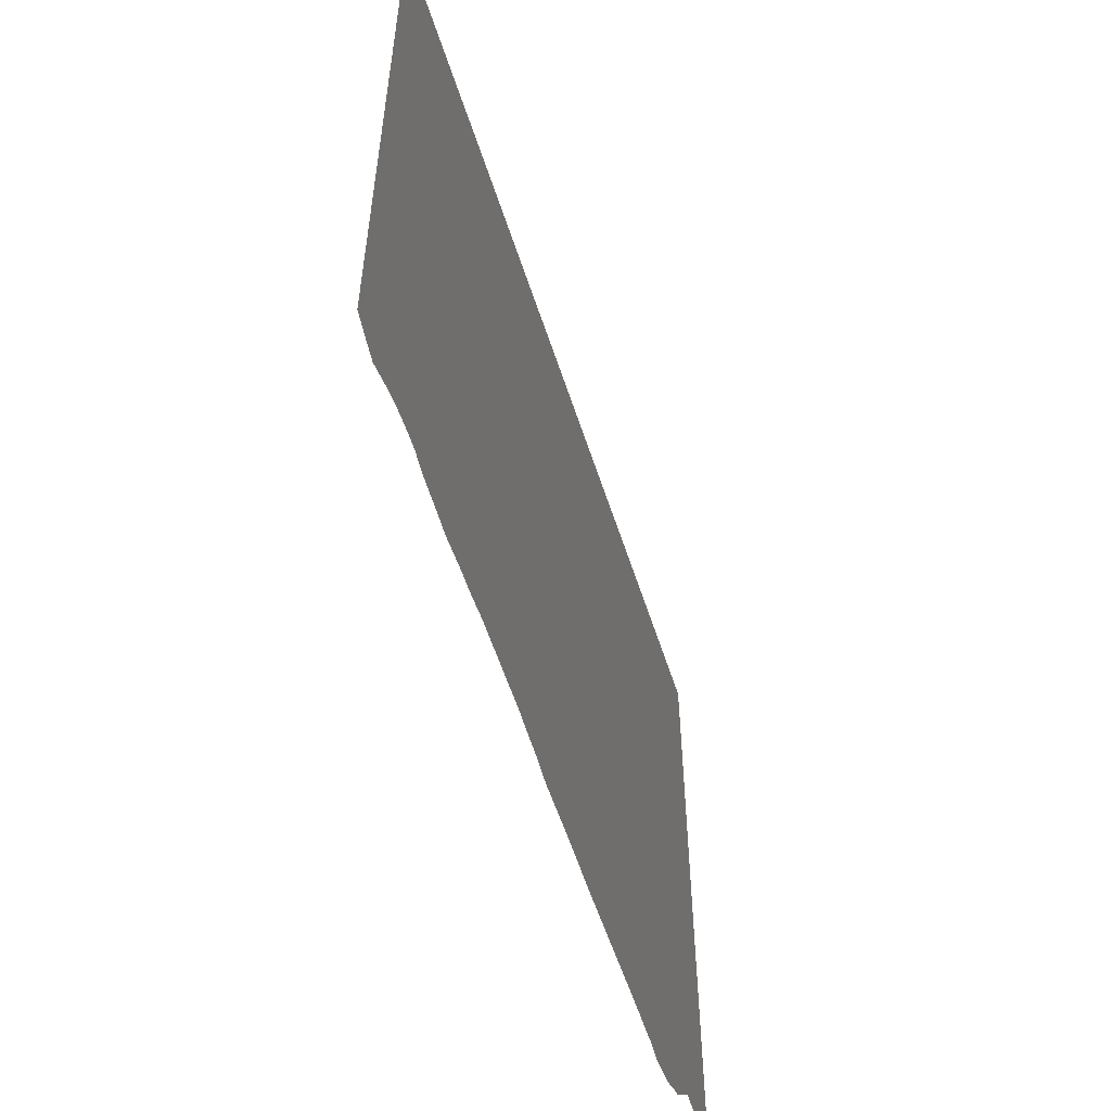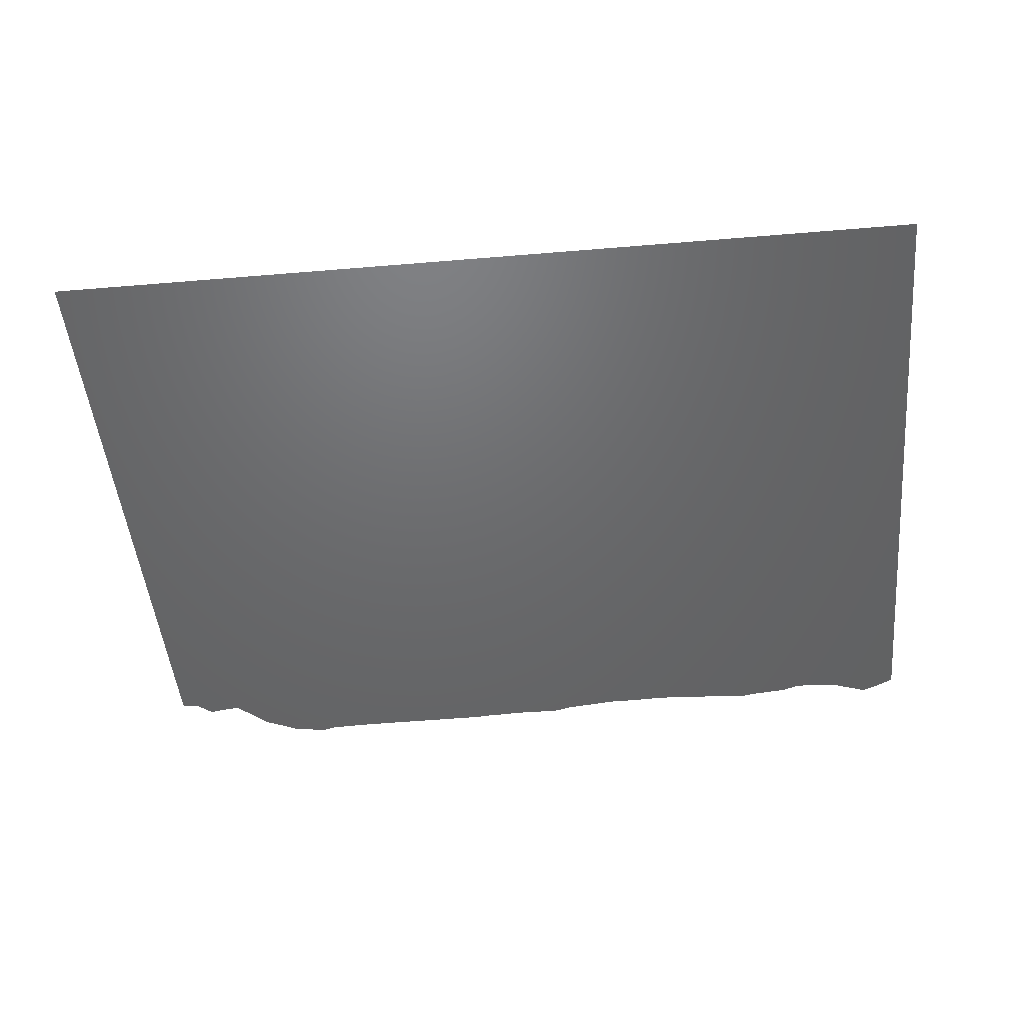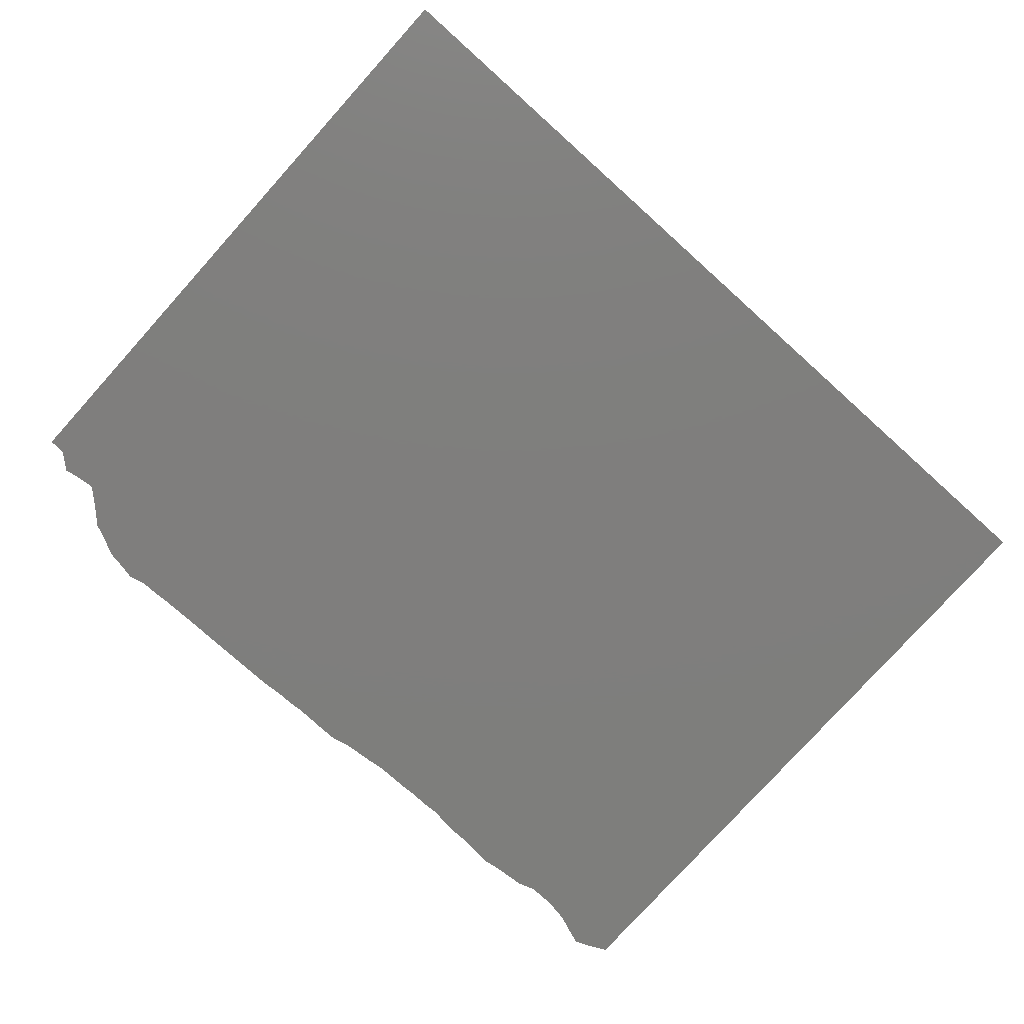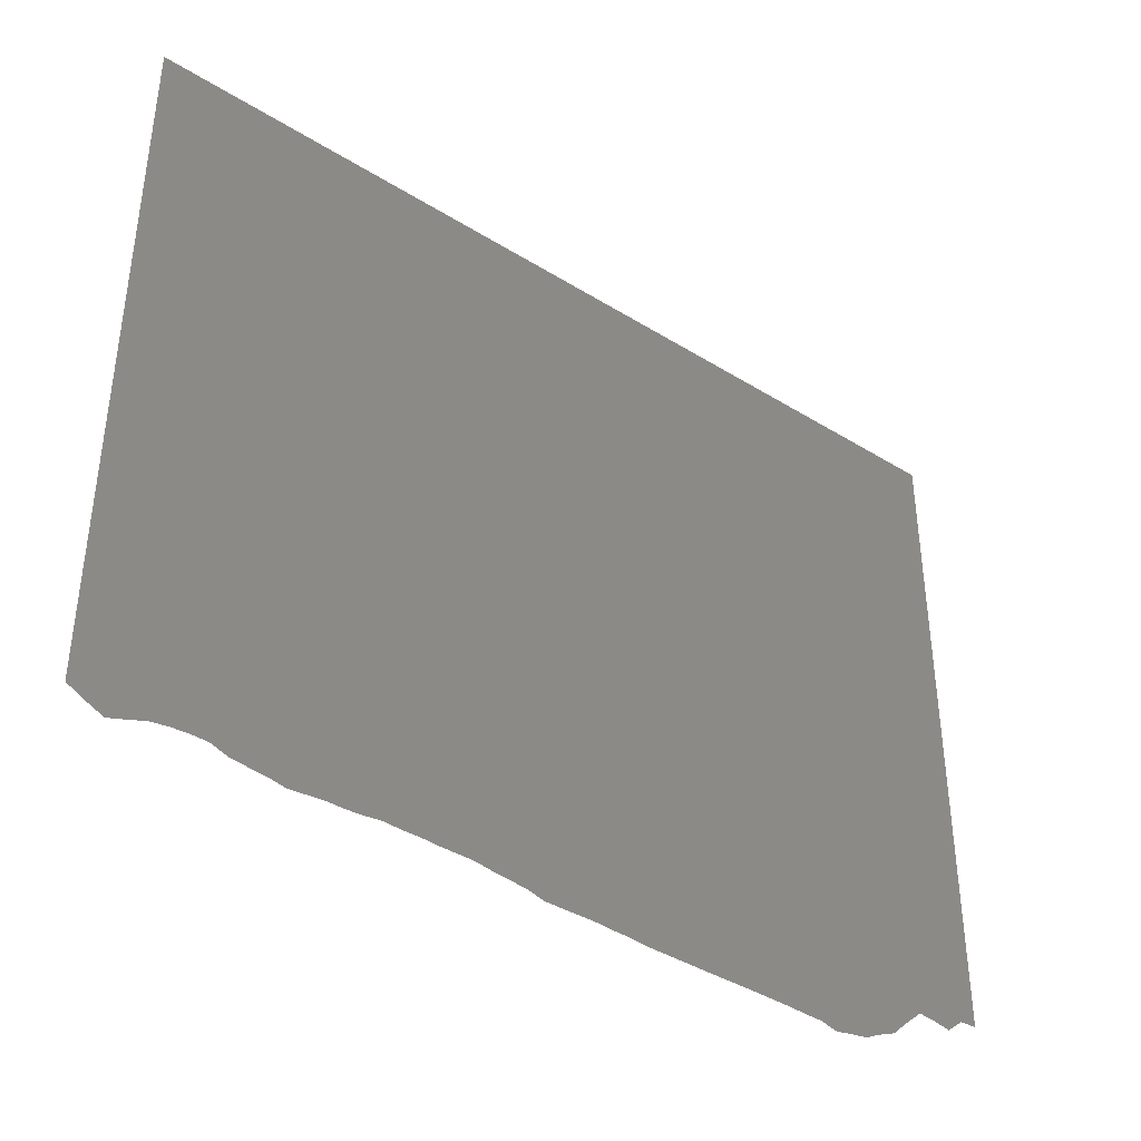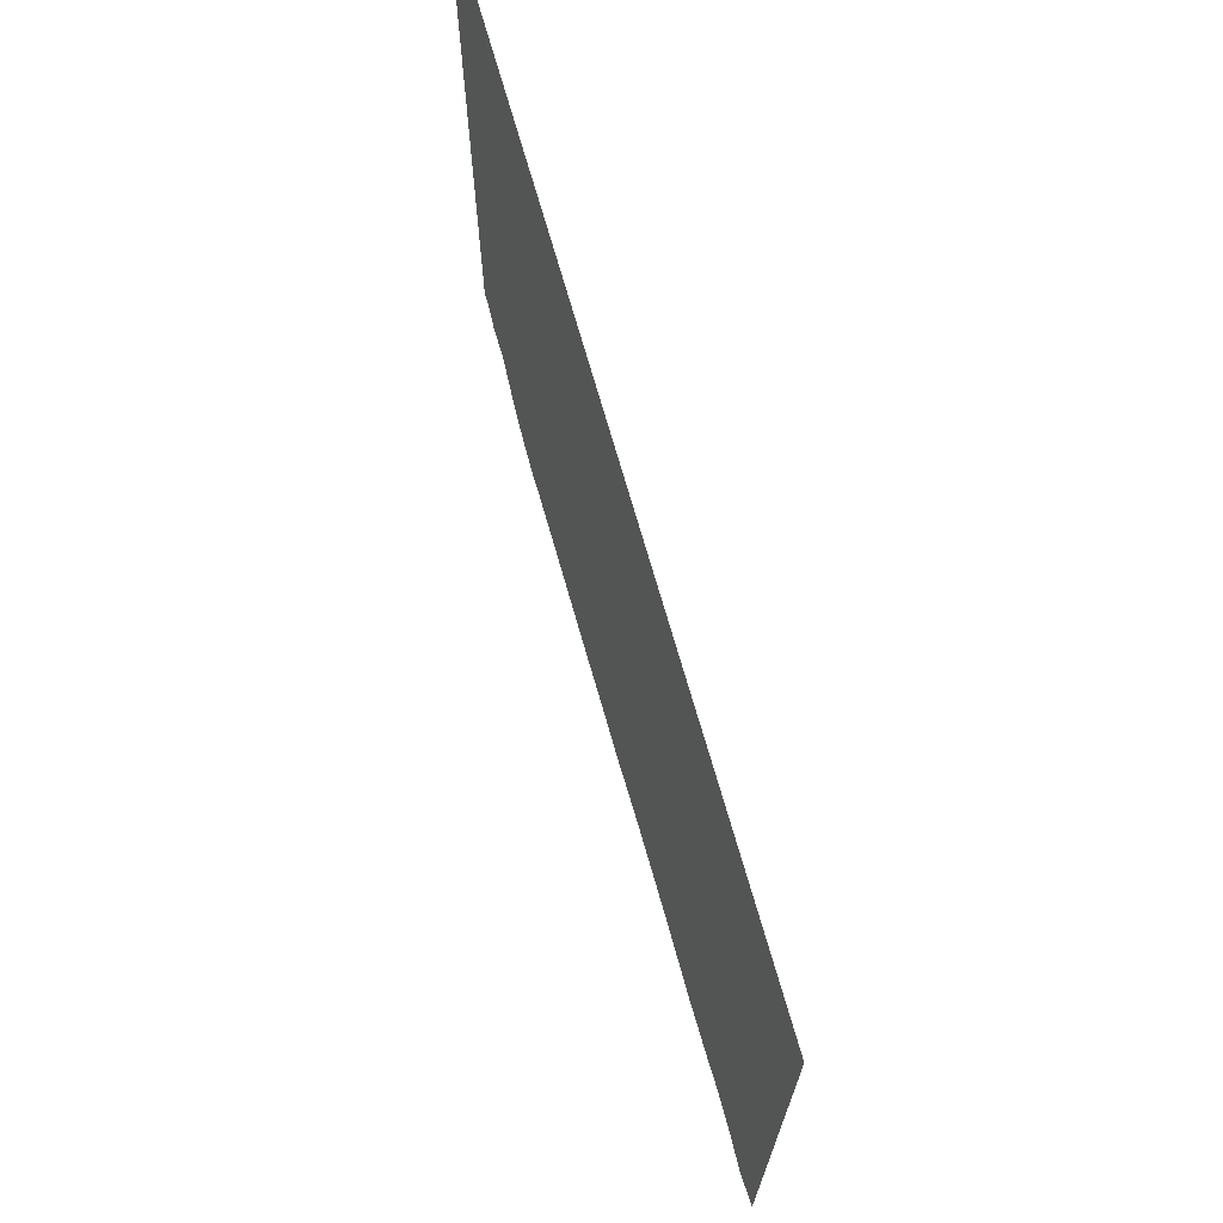
<metadata>
{"format":"stl","ext":"stl","renderer":"f3d","projection":"perspective","resolution":1024,"background":"white","views":[{"elev":-55.7,"azim":107.6,"up":"+Z"},{"elev":-47.9,"azim":5.4,"up":"+Y"},{"elev":-78.3,"azim":-42.0,"up":"+Y"},{"elev":-39.6,"azim":142.3,"up":"+Z"},{"elev":70.2,"azim":74.2,"up":"+Z"}]}
</metadata>
<code>
# stl→obj: 108 verts, 106 faces
v -363.9 -1554 511.9
v -363.9 -1554 1130
v -380 -1554 1130
v -380 -1554 512.4
v -347.8 -1554 498.6
v -347.8 -1554 1130
v -331.7 -1554 501.6
v -331.7 -1554 1130
v -315.5 -1554 503.1
v -315.5 -1554 1130
v -299.4 -1554 489
v -299.4 -1554 1130
v -283.3 -1554 473.6
v -283.3 -1554 1130
v -267.1 -1554 466.9
v -267.1 -1554 1130
v -251 -1554 458.8
v -251 -1554 1130
v -234.9 -1554 456.3
v -234.9 -1554 1130
v -218.8 -1554 453.1
v -218.8 -1554 1130
v -202.6 -1554 457.2
v -202.6 -1554 1130
v -186.5 -1554 457.4
v -186.5 -1554 1130
v -170.4 -1554 458.2
v -170.4 -1554 1130
v -154.2 -1554 458.5
v -154.2 -1554 1130
v -138.1 -1554 458.7
v -138.1 -1554 1130
v -122 -1554 458.9
v -122 -1554 1130
v -105.9 -1554 458.8
v -105.9 -1554 1130
v -89.72 -1554 458.9
v -89.72 -1554 1130
v -73.59 -1554 459
v -73.59 -1554 1130
v -57.47 -1554 459.2
v -57.47 -1554 1130
v -41.34 -1554 459.3
v -41.34 -1554 1130
v -25.21 -1554 459.5
v -25.21 -1554 1130
v -9.079 -1554 460.9
v -9.079 -1554 1130
v 7.05 -1554 461.2
v 7.05 -1554 1130
v 23.18 -1554 462.2
v 23.18 -1554 1130
v 39.31 -1554 462.1
v 39.31 -1554 1130
v 55.44 -1554 461.9
v 55.44 -1554 1130
v 71.57 -1554 462.1
v 71.57 -1554 1130
v 87.69 -1554 466.1
v 87.69 -1554 1130
v 103.8 -1554 467.9
v 103.8 -1554 1130
v 120 -1554 469.4
v 120 -1554 1130
v 136.1 -1554 471.6
v 136.1 -1554 1130
v 152.2 -1554 471.8
v 152.2 -1554 1130
v 168.3 -1554 471.8
v 168.3 -1554 1130
v 184.5 -1554 472.7
v 184.5 -1554 1130
v 200.6 -1554 472.3
v 200.6 -1554 1130
v 216.7 -1554 473.3
v 216.7 -1554 1130
v 232.9 -1554 471.1
v 232.9 -1554 1130
v 249 -1554 470.1
v 249 -1554 1130
v 265.1 -1554 470.2
v 265.1 -1554 1130
v 281.2 -1554 468.7
v 281.2 -1554 1130
v 297.4 -1554 467.1
v 297.4 -1554 1130
v 313.5 -1554 469.8
v 313.5 -1554 1130
v 329.6 -1554 471.3
v 329.6 -1554 1130
v 345.8 -1554 472.9
v 345.8 -1554 1130
v 361.9 -1554 478.5
v 361.9 -1554 1130
v 378 -1554 478.8
v 378 -1554 1130
v 394.1 -1554 477.6
v 394.1 -1554 1130
v 410.3 -1554 475
v 410.3 -1554 1130
v 426.4 -1554 469.2
v 426.4 -1554 1130
v 442.5 -1554 463.6
v 442.5 -1554 1130
v 458.7 -1554 470.7
v 458.7 -1554 1130
v 474.8 -1554 479
v 474.8 -1554 1130
f 1 2 3
f 1 3 4
f 5 6 2
f 5 2 1
f 7 8 6
f 7 6 5
f 9 10 8
f 9 8 7
f 11 12 10
f 11 10 9
f 13 14 12
f 13 12 11
f 15 16 14
f 15 14 13
f 17 18 16
f 17 16 15
f 19 20 18
f 19 18 17
f 21 22 20
f 21 20 19
f 23 24 22
f 23 22 21
f 25 26 24
f 25 24 23
f 27 28 26
f 27 26 25
f 29 30 28
f 29 28 27
f 31 32 30
f 31 30 29
f 33 34 32
f 33 32 31
f 35 36 34
f 35 34 33
f 37 38 36
f 37 36 35
f 39 40 38
f 39 38 37
f 41 42 40
f 41 40 39
f 43 44 42
f 43 42 41
f 45 46 44
f 45 44 43
f 47 48 46
f 47 46 45
f 49 50 48
f 49 48 47
f 51 52 50
f 51 50 49
f 53 54 52
f 53 52 51
f 55 56 54
f 55 54 53
f 57 58 56
f 57 56 55
f 59 60 58
f 59 58 57
f 61 62 60
f 61 60 59
f 63 64 62
f 63 62 61
f 65 66 64
f 65 64 63
f 67 68 66
f 67 66 65
f 69 70 68
f 69 68 67
f 71 72 70
f 71 70 69
f 73 74 72
f 73 72 71
f 75 76 74
f 75 74 73
f 77 78 76
f 77 76 75
f 79 80 78
f 79 78 77
f 81 82 80
f 81 80 79
f 83 84 82
f 83 82 81
f 85 86 84
f 85 84 83
f 87 88 86
f 87 86 85
f 89 90 88
f 89 88 87
f 91 92 90
f 91 90 89
f 93 94 92
f 93 92 91
f 95 96 94
f 95 94 93
f 97 98 96
f 97 96 95
f 99 100 98
f 99 98 97
f 101 102 100
f 101 100 99
f 103 104 102
f 103 102 101
f 105 106 104
f 105 104 103
f 107 108 106
f 107 106 105

</code>
